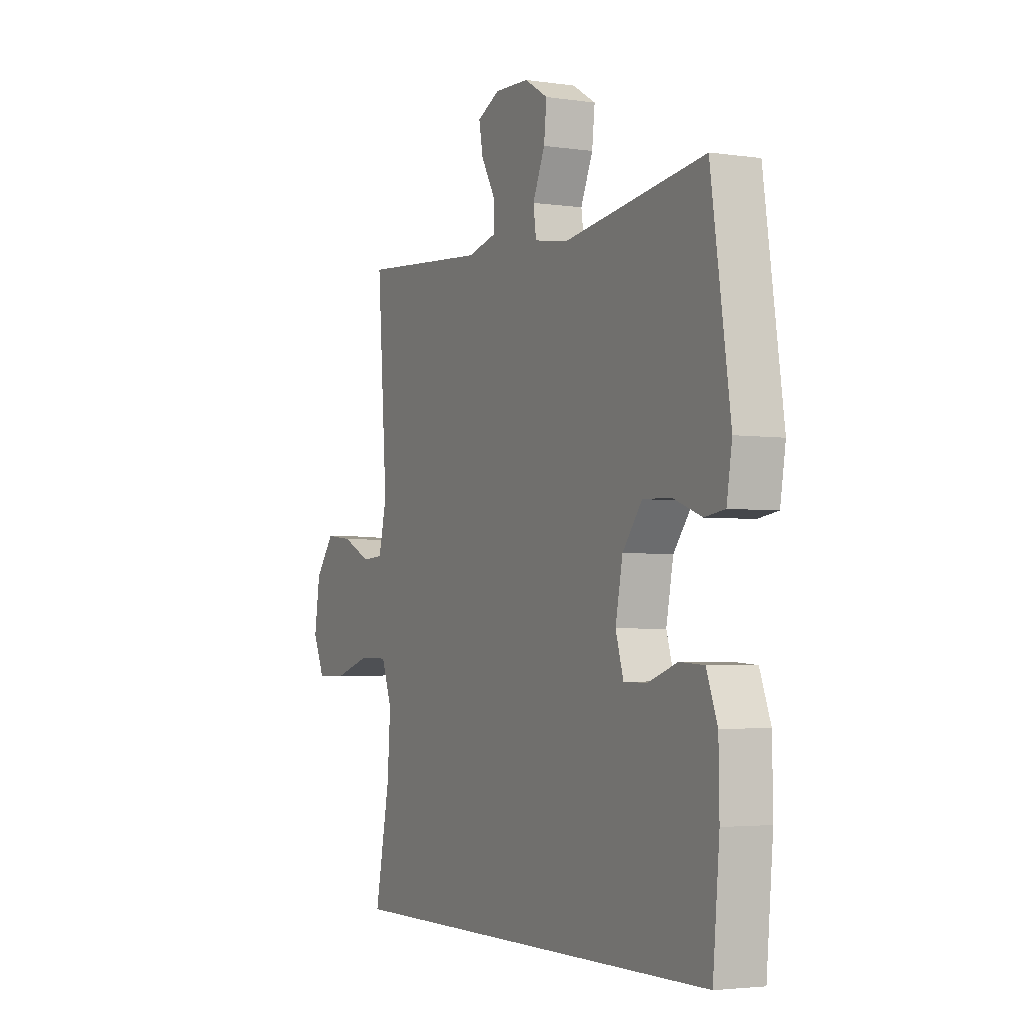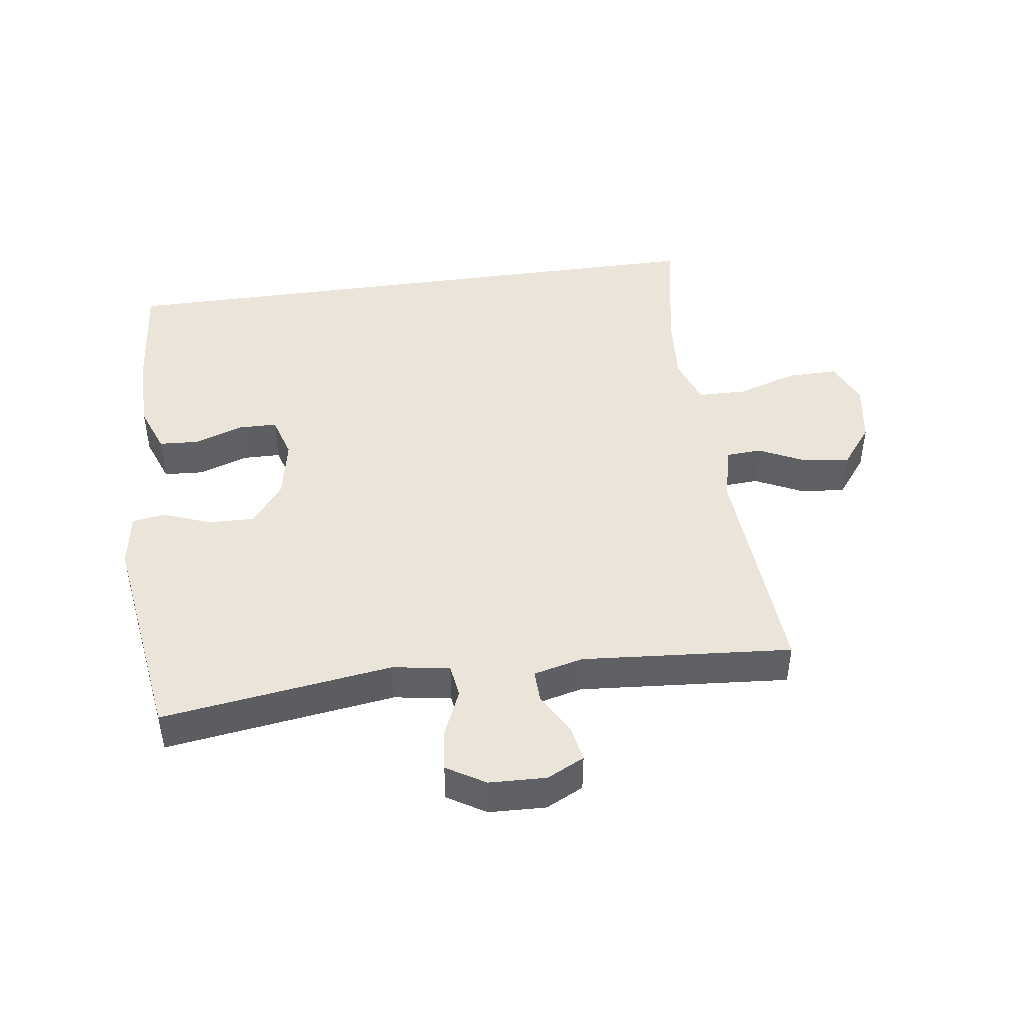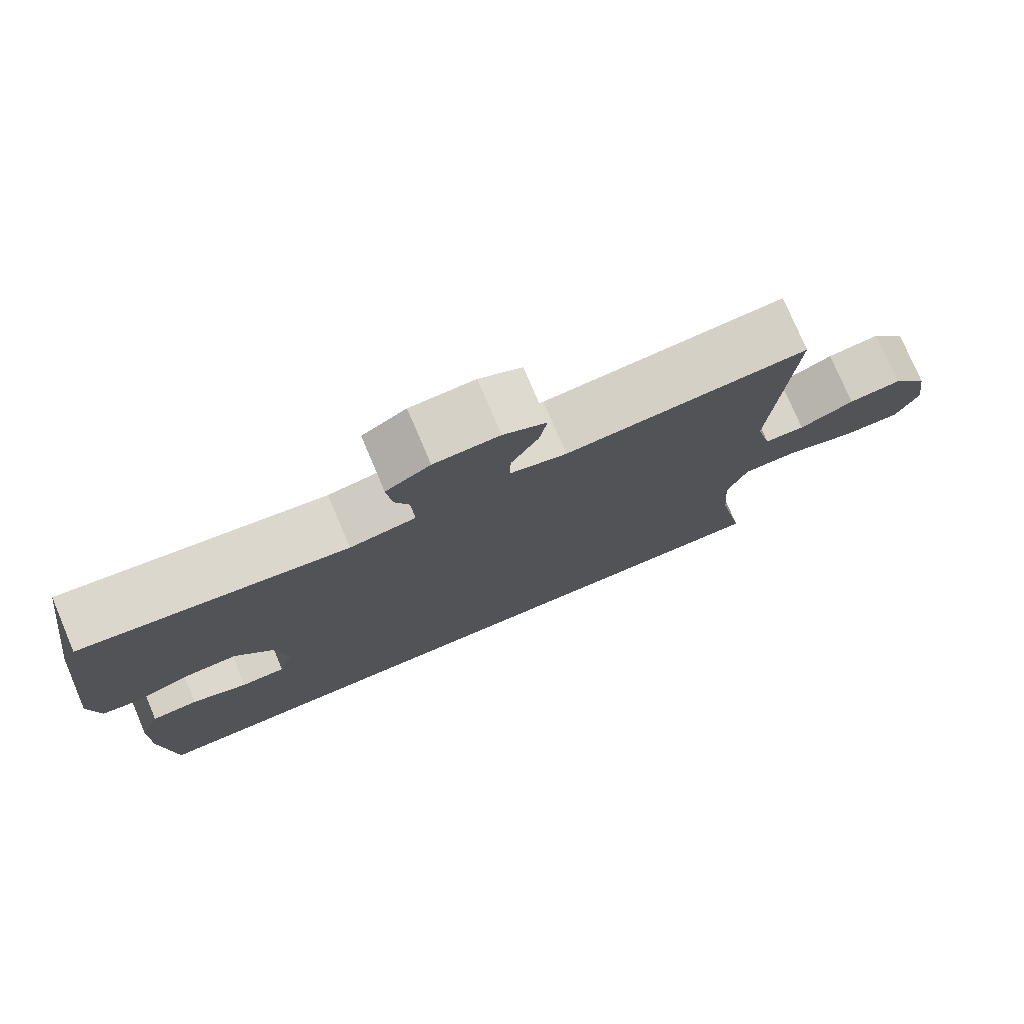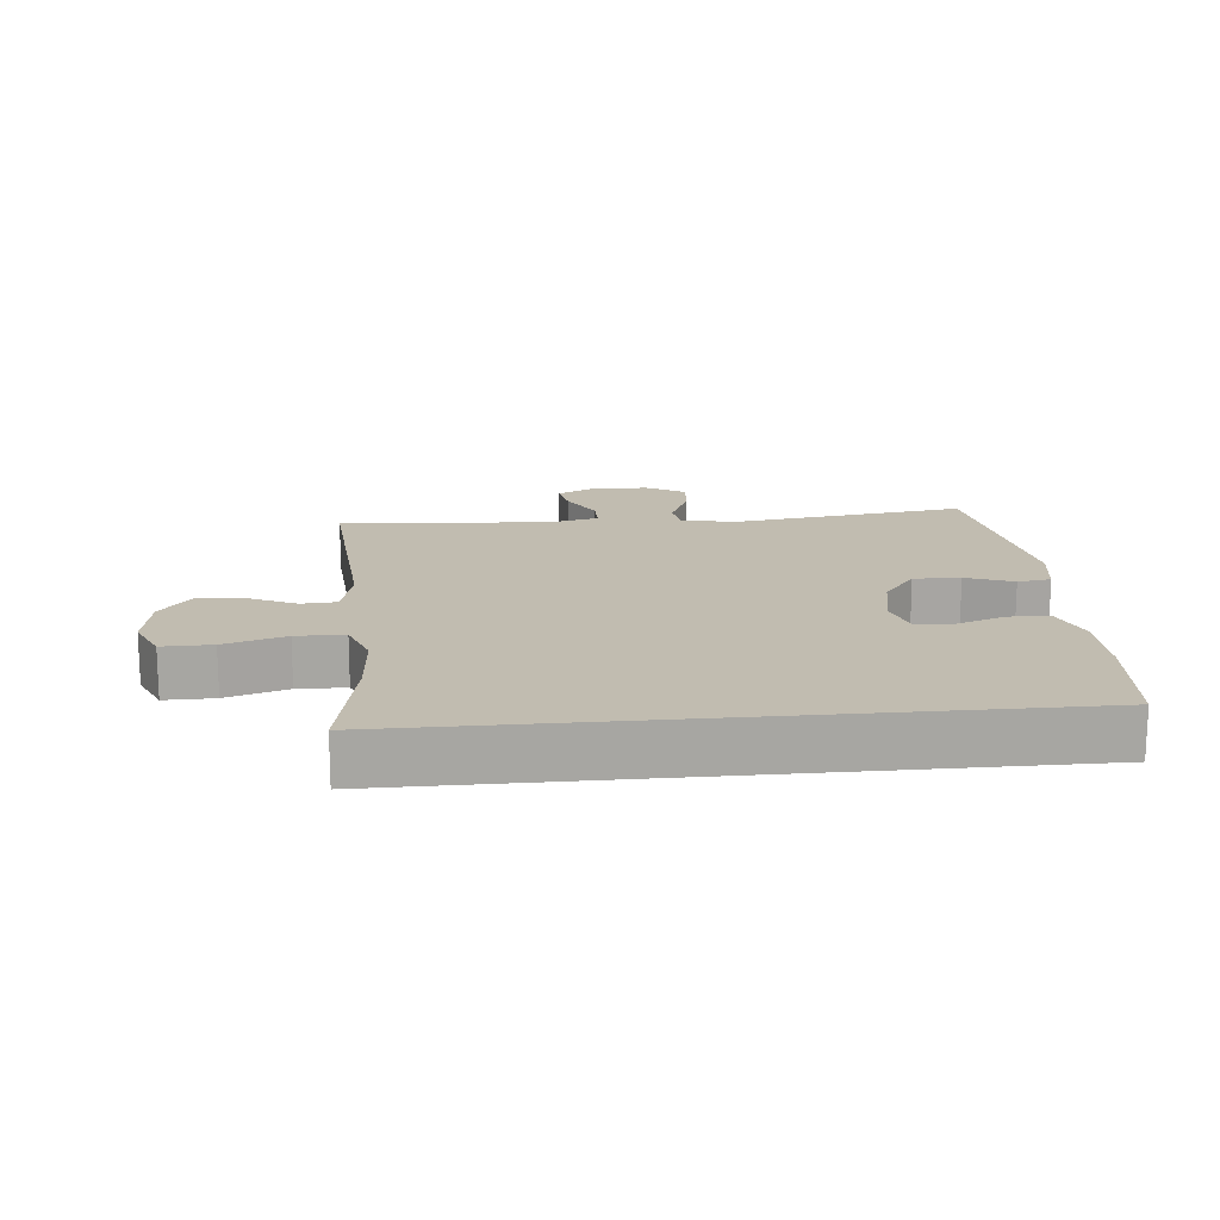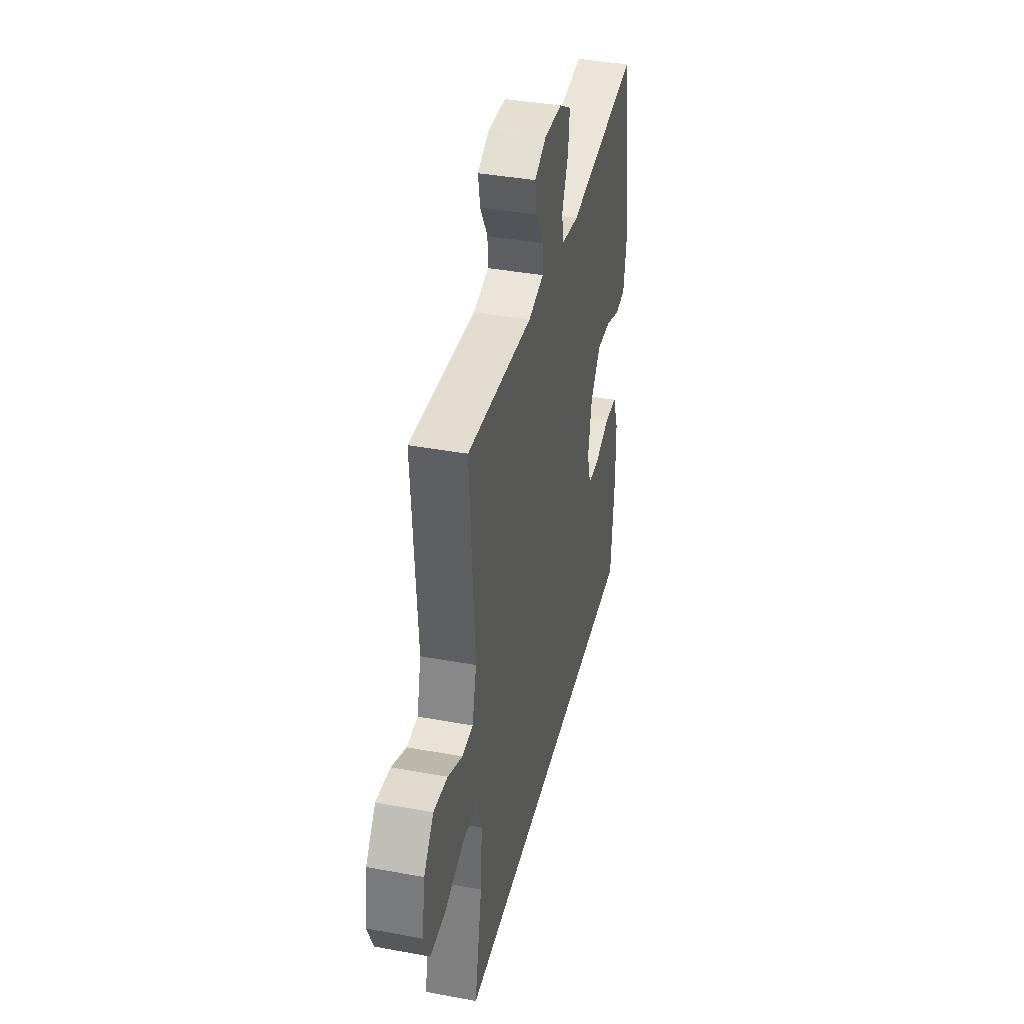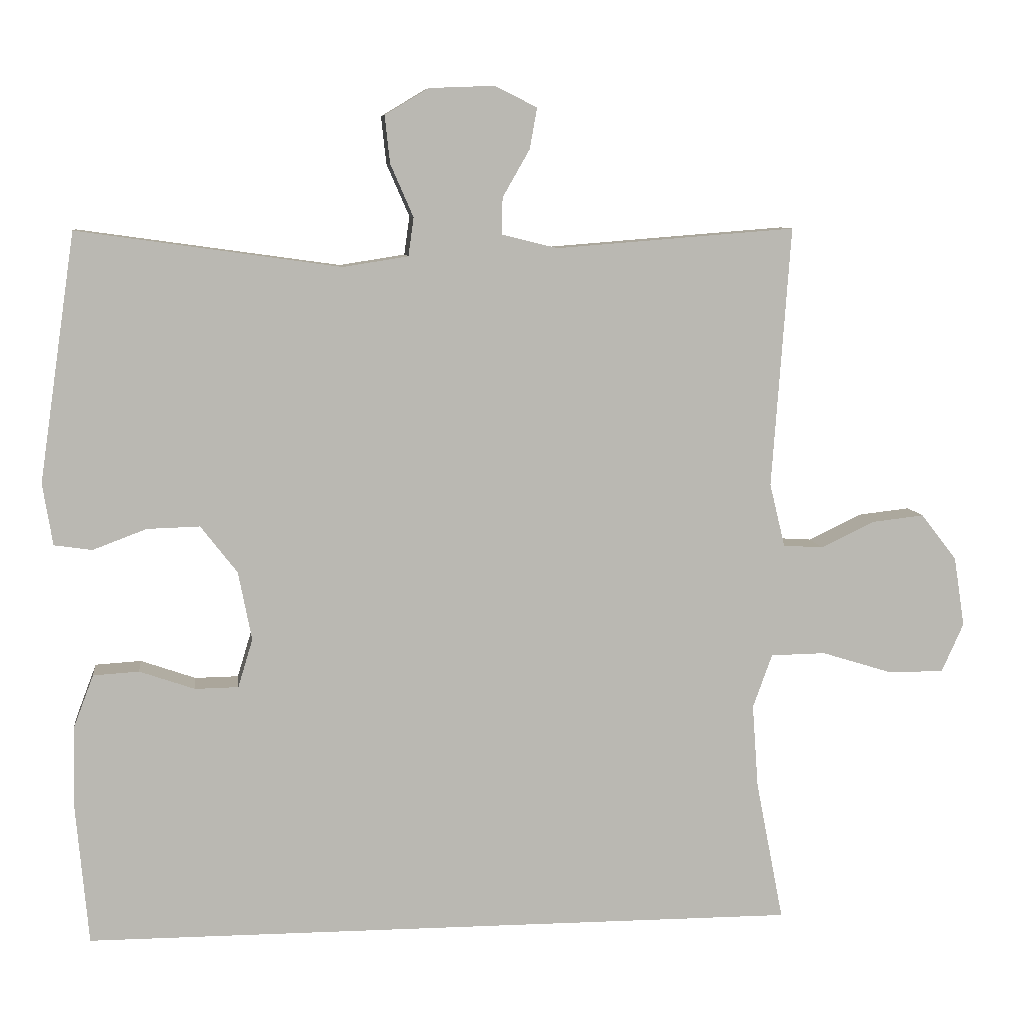
<metadata>
{"format":"obj","ext":"obj","renderer":"f3d","projection":"perspective","resolution":1024,"background":"white","views":[{"elev":-3.3,"azim":-116.5,"up":"+Z"},{"elev":45.5,"azim":-7.9,"up":"+Y"},{"elev":76.9,"azim":-23.0,"up":"+Z"},{"elev":16.4,"azim":174.5,"up":"+Y"},{"elev":38.6,"azim":103.1,"up":"+Z"},{"elev":8.0,"azim":-6.9,"up":"+Z"}]}
</metadata>
<code>
o path4322
v 0.4666 0.0375 -0.5197
v 0.4282 0.0375 -0.323
v 0.4197 0.0375 -0.2059
v 0.4469 0.0375 -0.1308
v 0.5234 0.0375 -0.1294
v 0.6206 0.0375 -0.1596
v 0.6999 0.0375 -0.1606
v 0.7307 0.0375 -0.09191
v 0.7156 0.0375 0.00537
v 0.6655 0.0375 0.0699
v 0.593 0.0375 0.06164
v 0.518 0.0375 0.02591
v 0.4621 0.0375 0.02931
v 0.4406 0.0375 0.1177
v 0.4666 0.0375 0.4822
v 0.1322 0.0375 0.4557
v 0.05341 0.0375 0.475
v 0.05489 0.0375 0.5262
v 0.09266 0.0375 0.5922
v 0.1032 0.0375 0.6496
v 0.04346 0.0375 0.6789
v -0.04707 0.0375 0.6755
v -0.1084 0.0375 0.6386
v -0.1012 0.0375 0.5724
v -0.06912 0.0375 0.4989
v -0.07667 0.0375 0.4454
v -0.1679 0.0375 0.431
v -0.5351 0.0375 0.4822
v -0.5856 0.0375 0.1355
v -0.5715 0.0375 0.04914
v -0.5186 0.0375 0.04147
v -0.4435 0.0375 0.06975
v -0.3699 0.0375 0.07193
v -0.3188 0.0375 0.005977
v -0.3 0.0375 -0.08999
v -0.3205 0.0375 -0.1578
v -0.3811 0.0375 -0.1588
v -0.4583 0.0375 -0.132
v -0.5222 0.0375 -0.1359
v -0.5507 0.0375 -0.2111
v -0.5524 0.0375 -0.3266
v -0.5351 0.0375 -0.5197
v 0.4666 -0.0375 -0.5197
v 0.4282 -0.0375 -0.323
v 0.4197 -0.0375 -0.2059
v 0.4469 -0.0375 -0.1308
v 0.5234 -0.0375 -0.1294
v 0.6206 -0.0375 -0.1596
v 0.6999 -0.0375 -0.1606
v 0.7307 -0.0375 -0.09191
v 0.7156 -0.0375 0.00537
v 0.6655 -0.0375 0.0699
v 0.593 -0.0375 0.06164
v 0.518 -0.0375 0.02591
v 0.4621 -0.0375 0.02931
v 0.4406 -0.0375 0.1177
v 0.4666 -0.0375 0.4822
v 0.1322 -0.0375 0.4557
v 0.05341 -0.0375 0.475
v 0.05489 -0.0375 0.5262
v 0.09266 -0.0375 0.5922
v 0.1032 -0.0375 0.6496
v 0.04346 -0.0375 0.6789
v -0.04707 -0.0375 0.6755
v -0.1084 -0.0375 0.6386
v -0.1012 -0.0375 0.5724
v -0.06912 -0.0375 0.4989
v -0.07667 -0.0375 0.4454
v -0.1679 -0.0375 0.431
v -0.5351 -0.0375 0.4822
v -0.5856 -0.0375 0.1355
v -0.5715 -0.0375 0.04914
v -0.5186 -0.0375 0.04147
v -0.4435 -0.0375 0.06975
v -0.3699 -0.0375 0.07193
v -0.3188 -0.0375 0.005977
v -0.3 -0.0375 -0.08999
v -0.3205 -0.0375 -0.1578
v -0.3811 -0.0375 -0.1588
v -0.4583 -0.0375 -0.132
v -0.5222 -0.0375 -0.1359
v -0.5507 -0.0375 -0.2111
v -0.5524 -0.0375 -0.3266
v -0.5351 -0.0375 -0.5197
v 0.6999 0.0375 -0.1606
v 0.6999 0.0375 -0.1606
v 0.7307 0.0375 -0.09191
v 0.7156 0.0375 0.00537
v 0.6655 0.0375 0.0699
v 0.6206 0.0375 -0.1596
v 0.593 0.0375 0.06164
v 0.5234 0.0375 -0.1294
v 0.518 0.0375 0.02591
v 0.4469 0.0375 -0.1308
v 0.4469 0.0375 -0.1308
v 0.4621 0.0375 0.02931
v 0.4621 0.0375 0.02931
v 0.4666 0.0375 -0.5197
v 0.4666 0.0375 -0.5197
v -0.5351 0.0375 -0.5197
v -0.5351 0.0375 -0.5197
v 0.4406 0.0375 0.1177
v 0.4282 0.0375 -0.323
v 0.4197 0.0375 -0.2059
v 0.4666 0.0375 0.4822
v 0.4666 0.0375 0.4822
v 0.1322 0.0375 0.4557
v 0.05341 0.0375 0.475
v 0.05341 0.0375 0.475
v 0.09266 0.0375 0.5922
v 0.1032 0.0375 0.6496
v 0.1032 0.0375 0.6496
v 0.04346 0.0375 0.6789
v 0.05489 0.0375 0.5262
v -0.06912 0.0375 0.4989
v -0.07667 0.0375 0.4454
v -0.07667 0.0375 0.4454
v -0.04707 0.0375 0.6755
v -0.1084 0.0375 0.6386
v -0.1084 0.0375 0.6386
v -0.1012 0.0375 0.5724
v -0.3 0.0375 -0.08999
v -0.3205 0.0375 -0.1578
v -0.3205 0.0375 -0.1578
v -0.1679 0.0375 0.431
v -0.3188 0.0375 0.005977
v -0.3699 0.0375 0.07193
v -0.3811 0.0375 -0.1588
v -0.4435 0.0375 0.06975
v -0.4583 0.0375 -0.132
v -0.5186 0.0375 0.04147
v -0.5222 0.0375 -0.1359
v -0.5222 0.0375 -0.1359
v -0.5351 0.0375 0.4822
v -0.5351 0.0375 0.4822
v -0.5715 0.0375 0.04914
v -0.5715 0.0375 0.04914
v -0.5507 0.0375 -0.2111
v -0.5524 0.0375 -0.3266
v -0.5856 0.0375 0.1355
v 0.6999 -0.0375 -0.1606
v 0.6999 -0.0375 -0.1606
v 0.7307 -0.0375 -0.09191
v 0.7156 -0.0375 0.00537
v 0.6655 -0.0375 0.0699
v 0.6206 -0.0375 -0.1596
v 0.593 -0.0375 0.06164
v 0.5234 -0.0375 -0.1294
v 0.518 -0.0375 0.02591
v 0.4469 -0.0375 -0.1308
v 0.4469 -0.0375 -0.1308
v 0.4621 -0.0375 0.02931
v 0.4621 -0.0375 0.02931
v 0.4666 -0.0375 -0.5197
v 0.4666 -0.0375 -0.5197
v -0.5351 -0.0375 -0.5197
v -0.5351 -0.0375 -0.5197
v 0.4406 -0.0375 0.1177
v 0.4282 -0.0375 -0.323
v 0.4197 -0.0375 -0.2059
v 0.4666 -0.0375 0.4822
v 0.4666 -0.0375 0.4822
v 0.1322 -0.0375 0.4557
v 0.05341 -0.0375 0.475
v 0.05341 -0.0375 0.475
v 0.09266 -0.0375 0.5922
v 0.1032 -0.0375 0.6496
v 0.1032 -0.0375 0.6496
v 0.04346 -0.0375 0.6789
v 0.05489 -0.0375 0.5262
v -0.06912 -0.0375 0.4989
v -0.07667 -0.0375 0.4454
v -0.07667 -0.0375 0.4454
v -0.04707 -0.0375 0.6755
v -0.1084 -0.0375 0.6386
v -0.1084 -0.0375 0.6386
v -0.1012 -0.0375 0.5724
v -0.3 -0.0375 -0.08999
v -0.3205 -0.0375 -0.1578
v -0.3205 -0.0375 -0.1578
v -0.1679 -0.0375 0.431
v -0.3188 -0.0375 0.005977
v -0.3699 -0.0375 0.07193
v -0.3811 -0.0375 -0.1588
v -0.4435 -0.0375 0.06975
v -0.4583 -0.0375 -0.132
v -0.5186 -0.0375 0.04147
v -0.5222 -0.0375 -0.1359
v -0.5222 -0.0375 -0.1359
v -0.5351 -0.0375 0.4822
v -0.5351 -0.0375 0.4822
v -0.5715 -0.0375 0.04914
v -0.5715 -0.0375 0.04914
v -0.5507 -0.0375 -0.2111
v -0.5524 -0.0375 -0.3266
v -0.5856 -0.0375 0.1355
f 154 179 156
f 171 170 177
f 158 150 152
f 160 179 159
f 187 196 192
f 170 171 164
f 147 146 144
f 178 150 158
f 181 182 172
f 164 172 163
f 144 146 143
f 152 150 148
f 195 184 194
f 169 166 167
f 163 158 161
f 163 182 158
f 152 148 149
f 150 178 160
f 143 146 141
f 159 179 154
f 156 179 195
f 179 160 178
f 194 184 186
f 177 170 174
f 149 148 147
f 190 185 183
f 185 196 187
f 147 144 145
f 172 182 163
f 183 182 181
f 177 174 175
f 196 185 190
f 148 146 147
f 190 183 181
f 172 164 171
f 170 166 169
f 194 186 188
f 174 170 169
f 182 178 158
f 179 184 195
f 86 8 50 142
f 8 9 51 50
f 9 10 52 51
f 6 7 49 48
f 10 11 53 52
f 5 6 48 47
f 11 12 54 53
f 95 5 47 151
f 12 97 153 54
f 101 99 155 157
f 13 14 56 55
f 1 2 44 43
f 3 4 46 45
f 14 106 162 56
f 2 3 45 44
f 15 16 58 57
f 16 109 165 58
f 19 112 168 61
f 20 21 63 62
f 18 19 61 60
f 17 18 60 59
f 25 117 173 67
f 21 22 64 63
f 22 120 176 64
f 24 25 67 66
f 23 24 66 65
f 35 124 180 77
f 26 27 69 68
f 34 35 77 76
f 33 34 76 75
f 36 37 79 78
f 32 33 75 74
f 37 38 80 79
f 31 32 74 73
f 38 133 189 80
f 27 135 191 69
f 137 31 73 193
f 39 40 82 81
f 41 42 84 83
f 40 41 83 82
f 29 30 72 71
f 28 29 71 70
f 98 100 123
f 115 121 114
f 102 96 94
f 104 103 123
f 131 136 140
f 114 108 115
f 91 88 90
f 122 102 94
f 125 116 126
f 108 107 116
f 88 87 90
f 96 92 94
f 139 138 128
f 113 111 110
f 107 105 102
f 107 102 126
f 96 93 92
f 94 104 122
f 87 85 90
f 103 98 123
f 100 139 123
f 123 122 104
f 138 130 128
f 121 118 114
f 93 91 92
f 134 127 129
f 129 131 140
f 91 89 88
f 116 107 126
f 127 125 126
f 121 119 118
f 140 134 129
f 92 91 90
f 134 125 127
f 116 115 108
f 114 113 110
f 138 132 130
f 118 113 114
f 126 102 122
f 123 139 128

</code>
